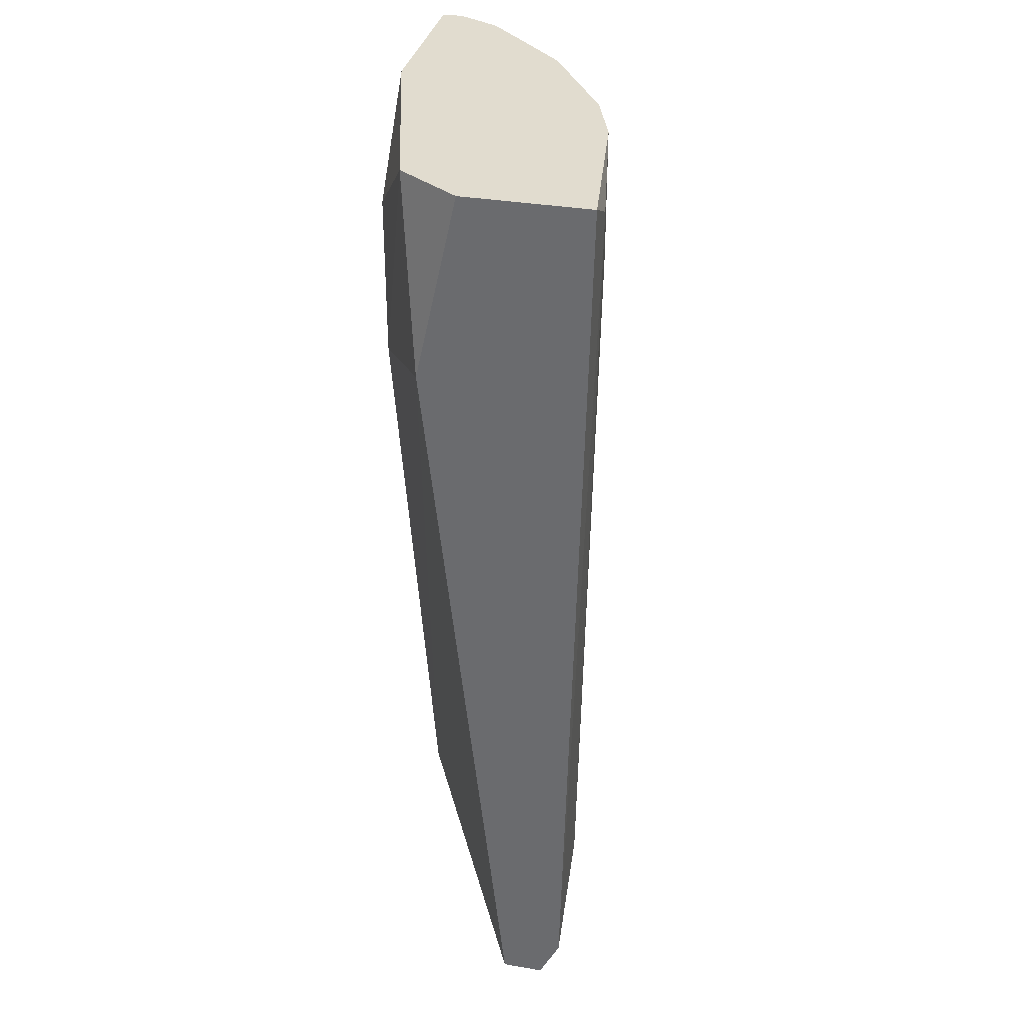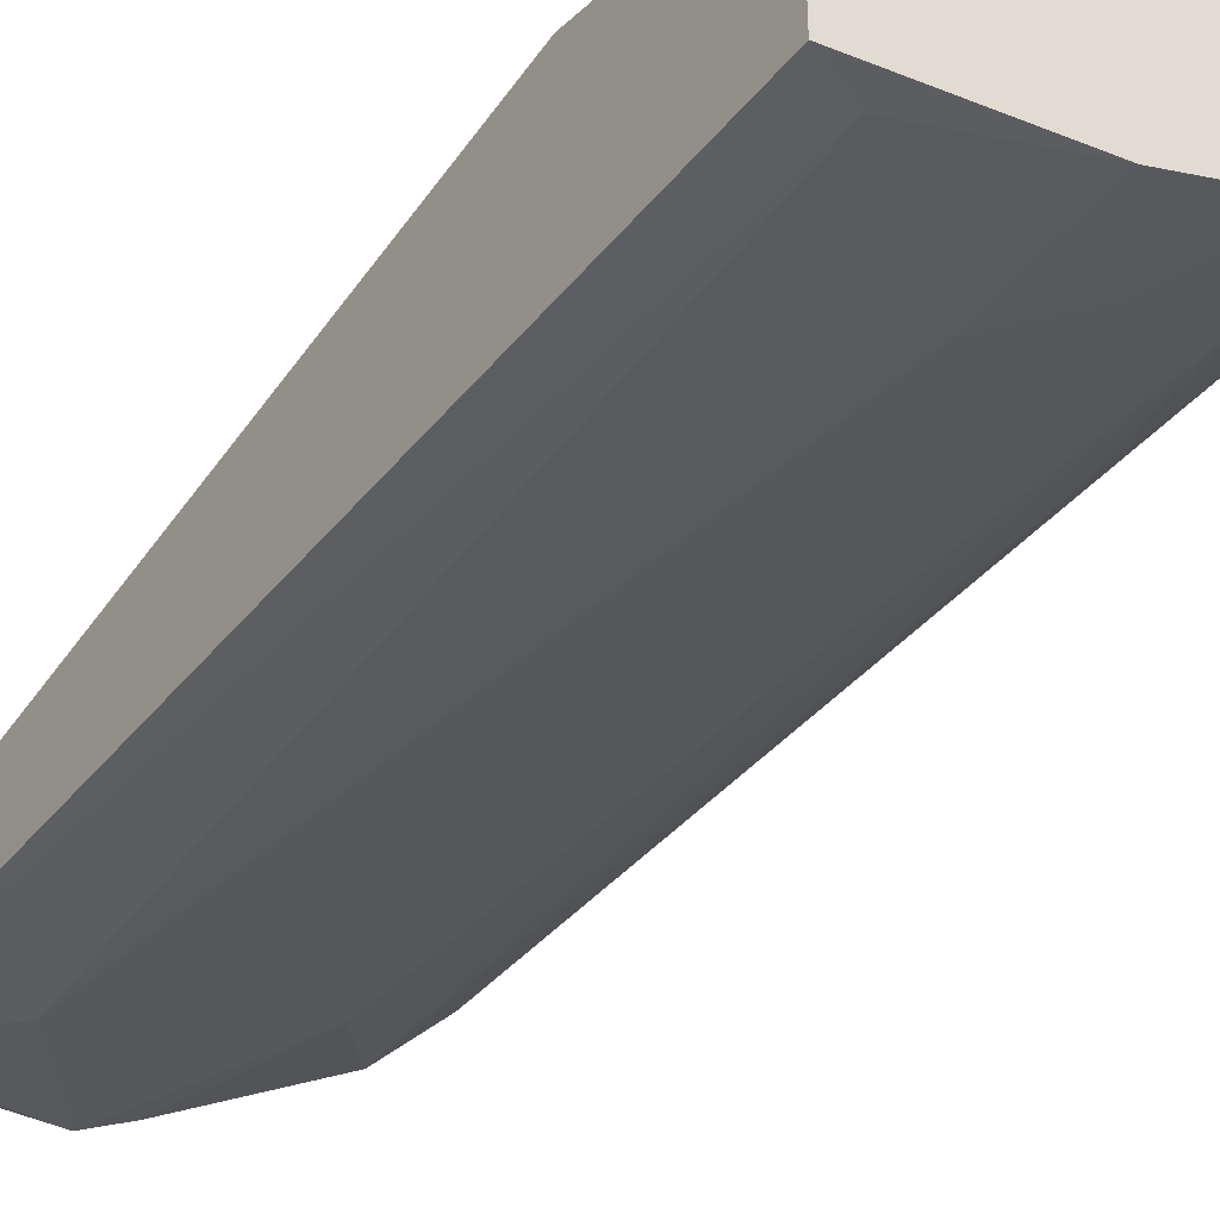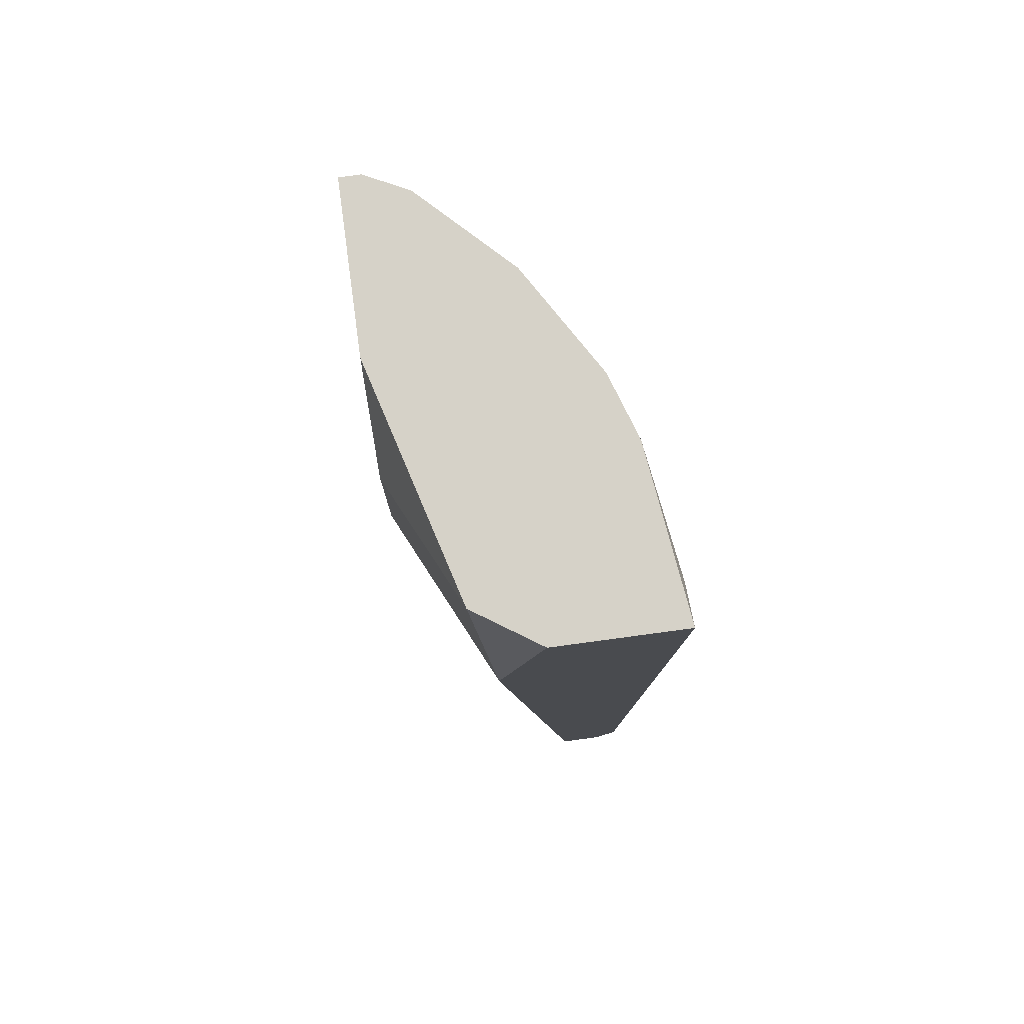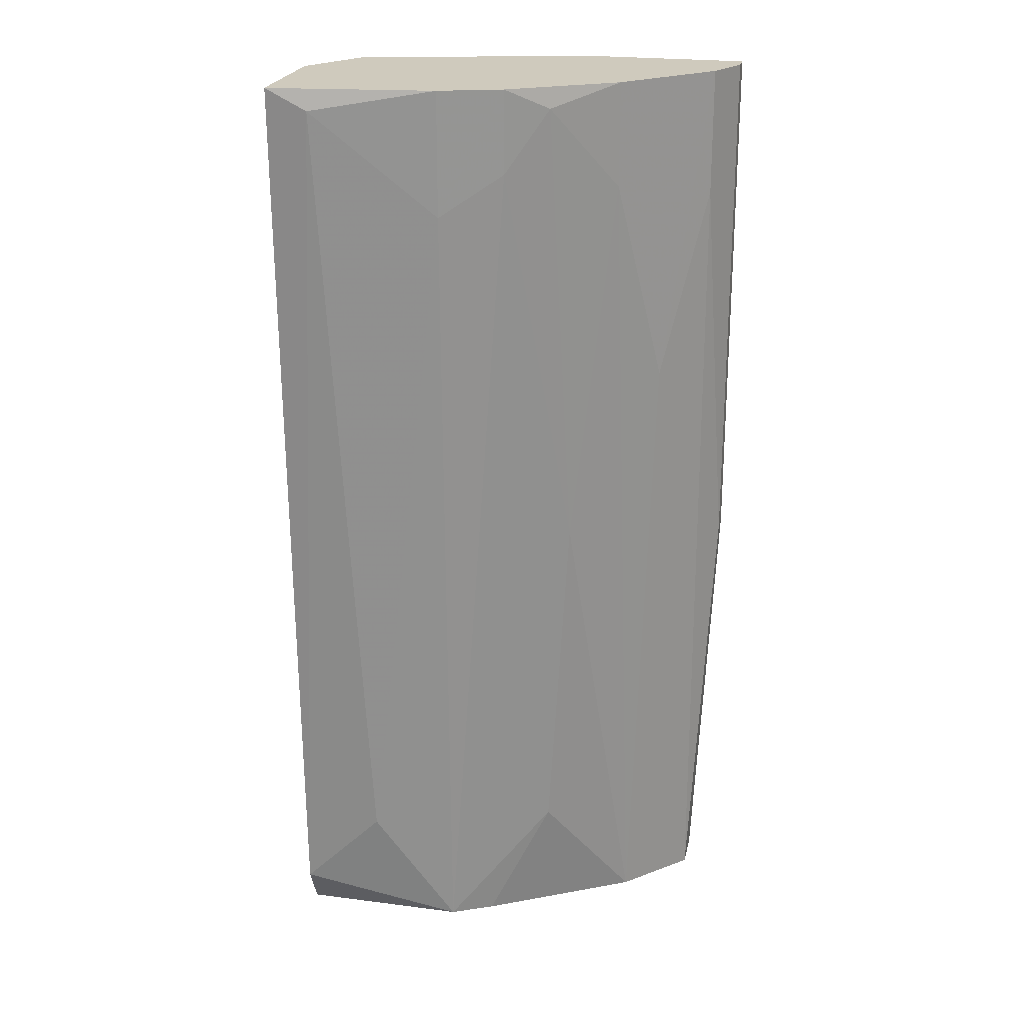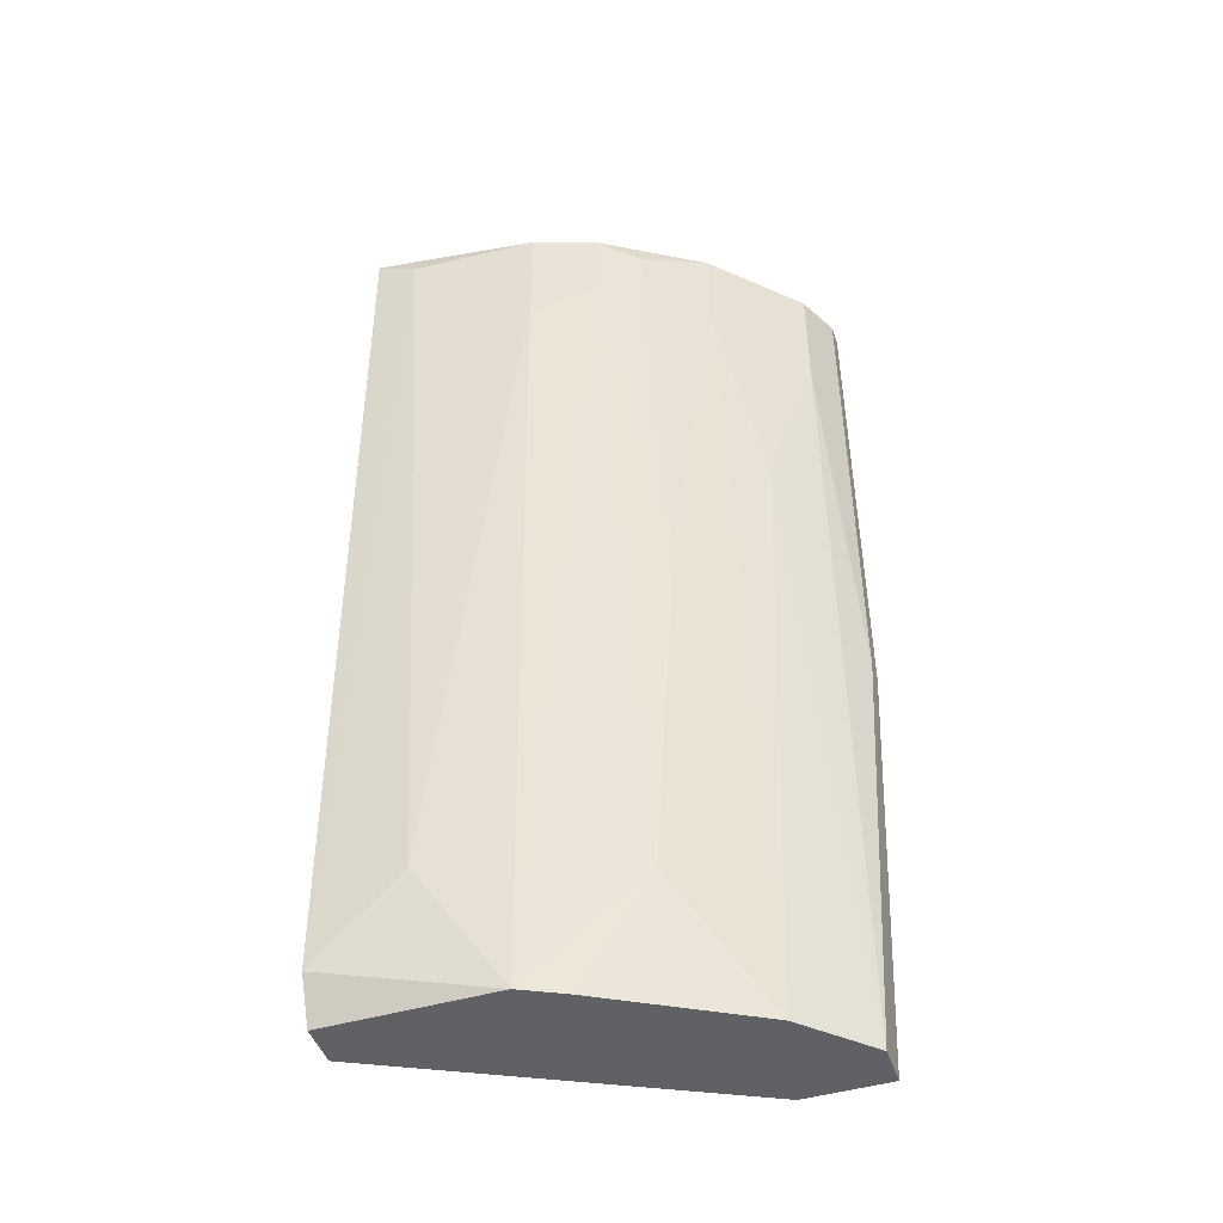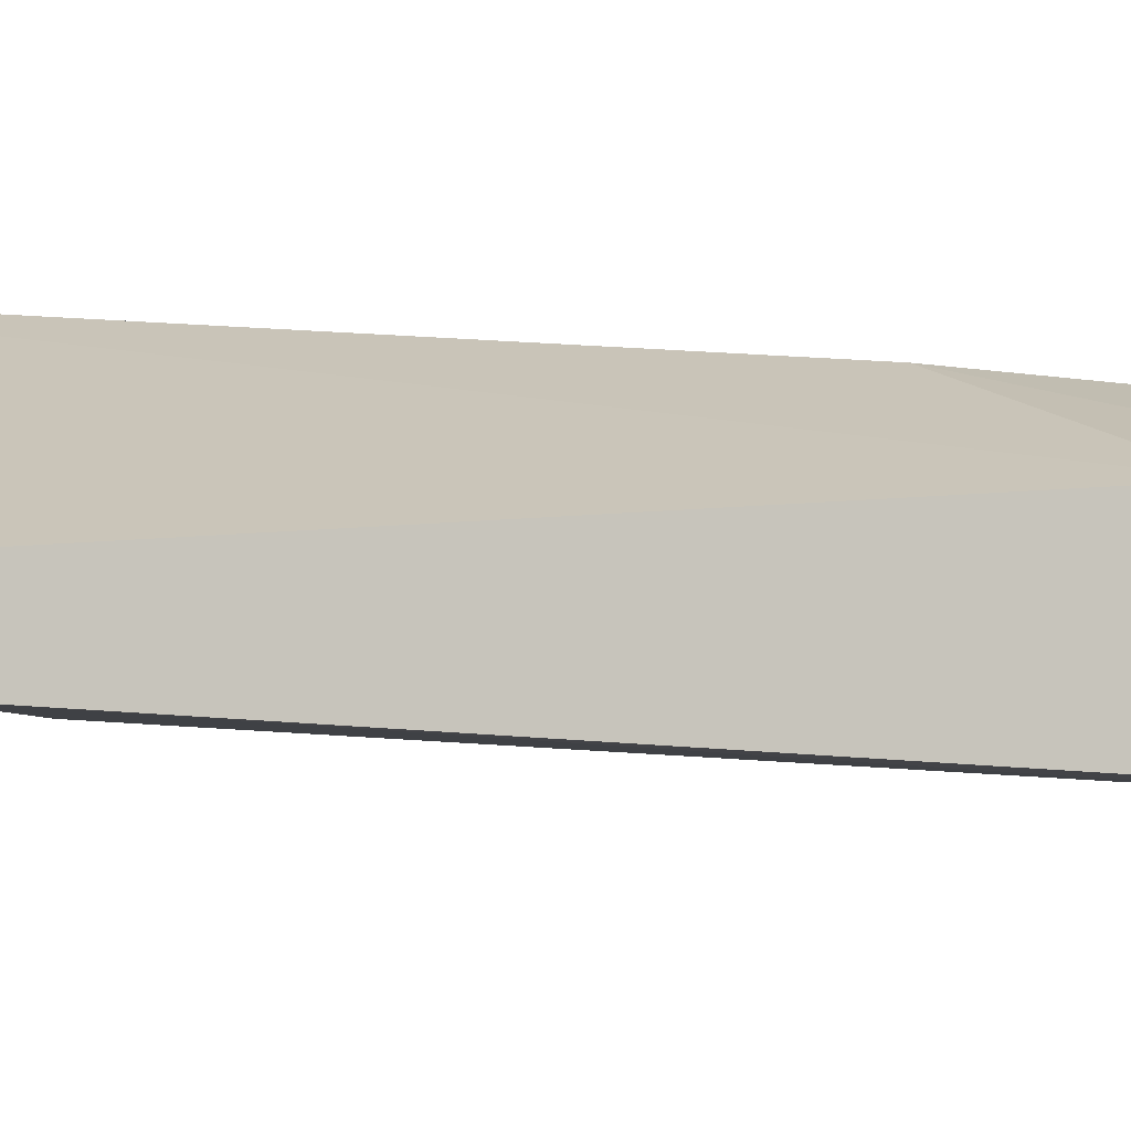
<metadata>
{"format":"obj","ext":"obj","renderer":"f3d","projection":"perspective","resolution":1024,"background":"white","views":[{"elev":34.4,"azim":-77.1,"up":"+Z"},{"elev":-38.0,"azim":-33.0,"up":"+Y"},{"elev":78.1,"azim":-97.7,"up":"+Z"},{"elev":23.0,"azim":12.4,"up":"+Z"},{"elev":-46.5,"azim":18.4,"up":"+Z"},{"elev":-6.2,"azim":-119.8,"up":"+Y"}]}
</metadata>
<code>
v -0.008888 0.04044 -0.08179
v -0.008888 0.03347 -0.04094
v -0.008888 0.03347 -0.03596
v -0.02084 0.02948 -0.0758
v -0.01686 0.02948 -0.04194
v -0.01686 0.02948 -0.03596
v -0.01686 0.03048 -0.08179
v -0.01387 0.03048 -0.03995
v -0.01387 0.03048 -0.03596
v -0.02283 0.03745 -0.03596
v -0.02283 0.02848 -0.03696
v -0.01586 0.04044 -0.04892
v -0.01586 0.04044 -0.04094
v -0.02483 0.02948 -0.07979
v -0.02483 0.03645 -0.04493
v -0.02483 0.03048 -0.08179
v -0.02483 0.03446 -0.03596
v -0.02483 0.03247 -0.08179
v -0.02483 0.02848 -0.03596
v -0.007891 0.03546 -0.08179
v -0.003905 0.04044 -0.03596
v -0.003905 0.04044 -0.06086
v -0.003905 0.03944 -0.03596
v -0.003905 0.03944 -0.06086
v -0.01088 0.03247 -0.05887
v -0.006895 0.03546 -0.05091
v -0.01486 0.03147 -0.08179
v -0.004903 0.04044 -0.08179
v -0.004903 0.03745 -0.04194
v -0.004903 0.03745 -0.03596
v -0.004903 0.03845 -0.08179
v -0.01188 0.03147 -0.03696
v -0.01188 0.04044 -0.03596
v -0.01188 0.03247 -0.0758
f 26 31 29
f 21 33 19
f 33 21 28
f 27 18 28
f 18 19 15
f 21 19 3
f 33 28 1
f 28 18 1
f 18 15 1
f 27 28 31
f 19 18 14
f 19 33 10
f 33 1 12
f 1 15 12
f 15 10 12
f 21 3 30
f 3 19 9
f 27 31 20
f 34 27 20
f 18 27 7
f 27 34 7
f 4 14 7
f 5 4 7
f 31 28 24
f 15 19 17
f 19 10 17
f 10 15 17
f 30 3 26
f 20 31 26
f 19 14 11
f 14 4 11
f 4 5 11
f 10 33 13
f 33 12 13
f 12 10 13
f 34 20 25
f 9 5 8
f 7 34 8
f 5 7 8
f 34 25 8
f 14 18 16
f 18 7 16
f 7 14 16
f 26 3 2
f 20 26 2
f 25 20 2
f 21 30 23
f 24 21 23
f 30 24 23
f 28 21 22
f 21 24 22
f 24 28 22
f 3 9 32
f 9 8 32
f 8 25 32
f 2 3 32
f 25 2 32
f 9 19 6
f 5 9 6
f 19 11 6
f 11 5 6
f 31 24 29
f 24 30 29
f 30 26 29

</code>
